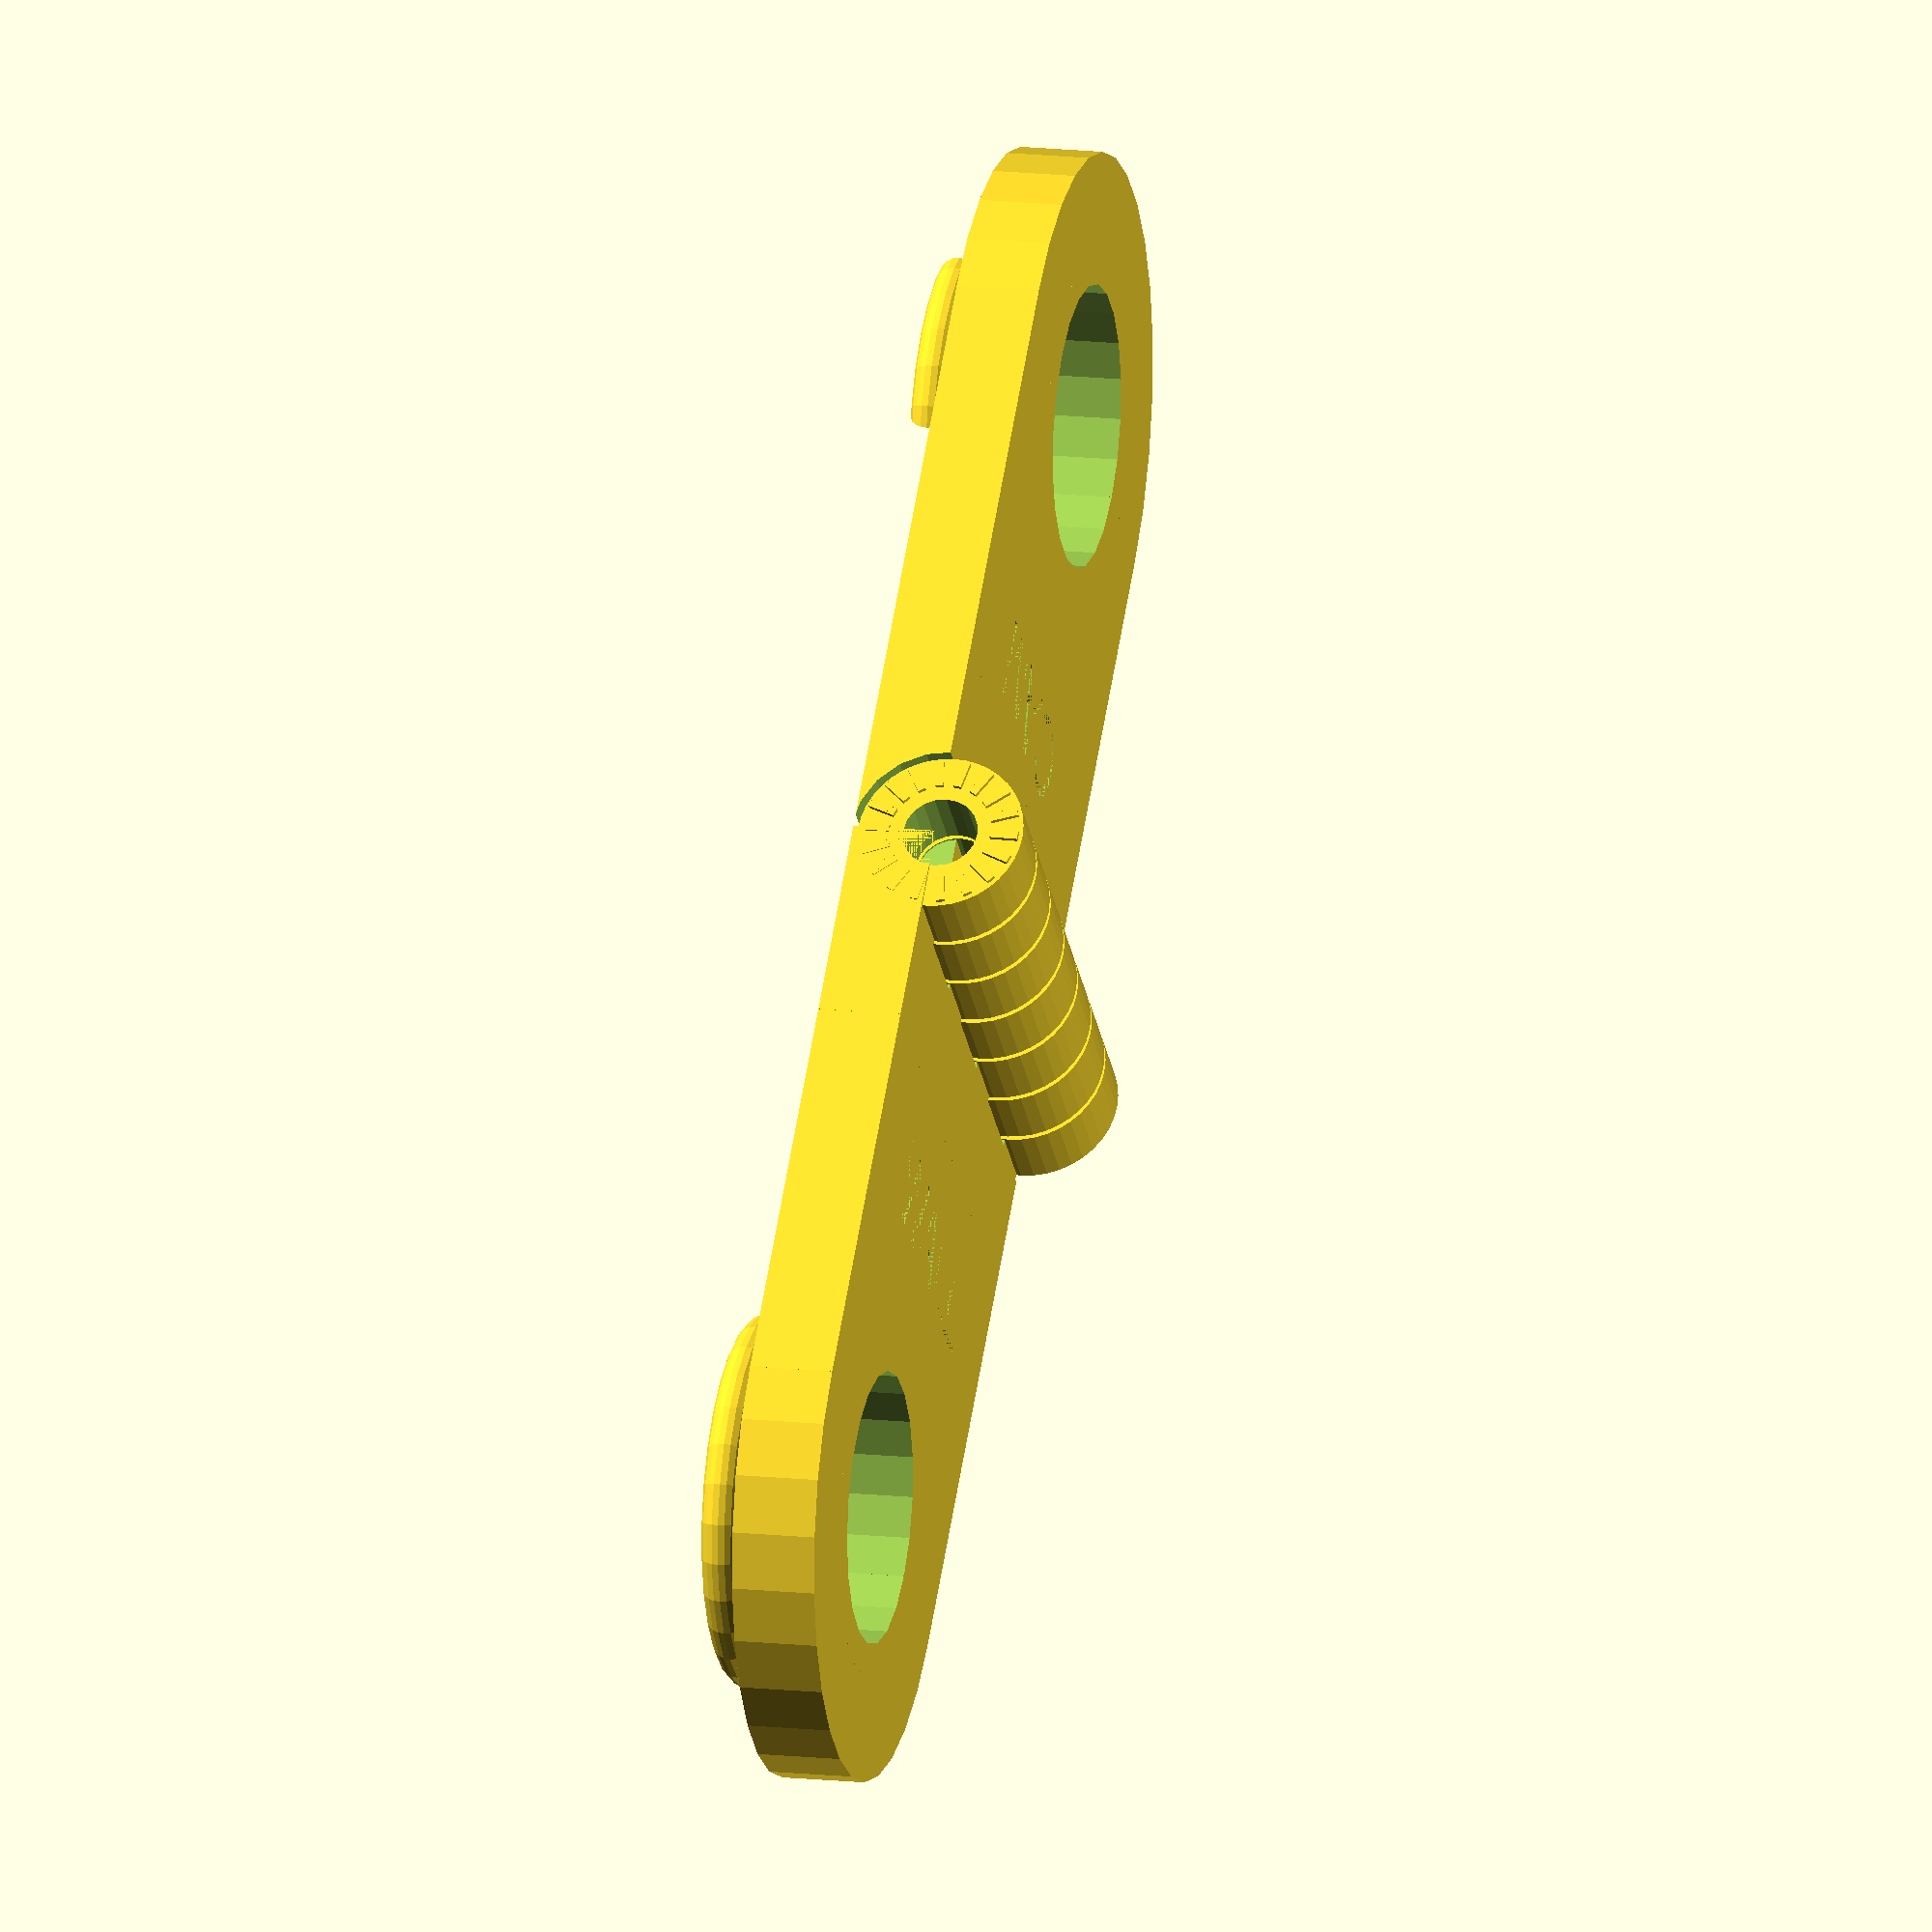
<openscad>
width = 26;
length = 85;
end_r = width/2;
thick=4;
hole_r = 13/2;
post_r = 16.3/2;
lip_r = 16.9/2-.5;
lip_h = 1.7;
hinge_r = thick*1;
hinge_count = 7;
hinge_width = width/hinge_count;
hinge_down = .2;
teeth_size = .2;
teeth_w = .6;
pin_r = hinge_r * .4;

difference() {
    union() {
        cube([width, length-end_r*2, thick]);
        translate([end_r,0,0]) cylinder(thick, end_r, end_r);
        translate([end_r,length-end_r*2,0]) cylinder(thick, end_r, end_r);

        // camera end
        translate([end_r,0,0]) cylinder(thick+lip_h+.5, post_r, post_r);
        translate([end_r,0,thick+lip_h]) rotate_extrude() translate([lip_r-.25,0,0]) circle(thick/2/2, $fn=20);

        // wall end
        translate([end_r,length-end_r*2,0]) cylinder(thick+lip_h+.5, post_r, post_r);
        translate([end_r,length-end_r*2,thick+lip_h]) rotate_extrude() translate([lip_r,0,0]) circle(thick/2/2, $fn=20);
        
/*        // close tab (camera side)
        translate([end_r,-end_r-thick/2+.1,-thick])
        cube([thick/2, thick/2, thick*2]);
        translate([end_r-.5,-end_r-thick/2+.1,-thick])
        cube([thick/2, thick/2, thick/2-.25]);

        // close tab (wallside)
        translate([end_r-thick/2,length-end_r-.1,-thick])
        cube([thick/2, thick/2, thick*2]);
        translate([end_r-thick/2+.5,length-end_r-.1,-thick])
        cube([thick/2, thick/2, thick/2-.25]); //*/

    }
    
    // camera end hole (a little bigger)
    translate([end_r,0,-1]) cylinder(20, hole_r+.25, hole_r+.25);
    translate([end_r,length-end_r*2,-1]) cylinder(20, hole_r, hole_r);
    
    // camera end cutouts
    for(i=[0:120:360])
    translate([end_r,0,0])
    rotate([0,0,i])
    translate([0,-thick,thick])
    cube([20,thick*2,6]);

    // hinge gap (camera side)
    difference() {
        for(i=[0:ceil(hinge_count/2)])
        translate([i*(2*hinge_width)-.25,(length-end_r*2)/2,-hinge_down], $fn=20)
        rotate([0,90,0])
        cylinder(hinge_width+.5, hinge_r+.3, hinge_r+.3);
        translate([0,(length-end_r*2)/2,-5]) cube([width,10,10]);
    }
        
    // hinge gap (wall side)
    difference() {
        union() {
            for(i=[0:floor(hinge_count/2)])
            translate([i*(2*hinge_width)+hinge_width-.25,(length-end_r*2)/2,-hinge_down], $fn=20)
            rotate([0,90,0])
            cylinder(hinge_width+.5, hinge_r+.3, hinge_r+.3);
            translate([0,(length-end_r*2)/2,0], $fn=20)
            rotate([0,90,0])
            cylinder(width, pin_r+.2, pin_r+.2);
        }
        translate([0,(length-end_r*2)/2-10,-5]) cube([width,10,10]);
    }

    translate([6,length/2+4,0]) mirror([0,1,0]) linear_extrude(1) text("WALL", 4);
    translate([-7.3+width,14,0]) rotate([0,0,180]) mirror([0,1,0]) linear_extrude(1) text("CAM", 4);
    
}

teeth_xo = hinge_r*2/3-.2;
teeth_l = hinge_r/3;
teeth_split_offset = 1;
difference() {
    // hinge
    for(i=[0:hinge_count-1])
    translate([i*hinge_width+.15,(length-end_r*2)/2,-hinge_down], $fn=20)
    rotate([0,90,0])
    union() {
        cylinder(hinge_width-.3, hinge_r, hinge_r, $fn=40);
        for(i=[0:20:360]) {
            
            // -x side
            rotate([0,0,i-teeth_split_offset]) translate([teeth_xo,-teeth_w/4,-teeth_size]) cube([teeth_l,teeth_w/2,teeth_size]);
            rotate([0,0,i+teeth_split_offset]) translate([teeth_xo,-teeth_w/4,-teeth_size]) cube([teeth_l,teeth_w/2,teeth_size]);
            
            // +x side
            rotate([0,0,i+10-teeth_split_offset]) translate([teeth_xo,-teeth_w/4,hinge_width-.3]) cube([teeth_l,teeth_w/2,teeth_size]);
            rotate([0,0,i+10+teeth_split_offset]) translate([teeth_xo,-teeth_w/4,hinge_width-.3]) cube([teeth_l,teeth_w/2,teeth_size]);
        }
    }

    // hinge pin gap
    translate([0,(length-end_r*2)/2,-hinge_down], $fn=20)
    rotate([0,90,0])
    cylinder(width+2, pin_r+.2, pin_r+.2);

}


// hinge pin
//translate([0,(length-end_r*2)/2,-hinge_down], $fn=20)
//rotate([0,90,0])
//cylinder(width, pin_r-.05, pin_r-.05);



</openscad>
<views>
elev=165.8 azim=316.4 roll=76.1 proj=o view=solid
</views>
